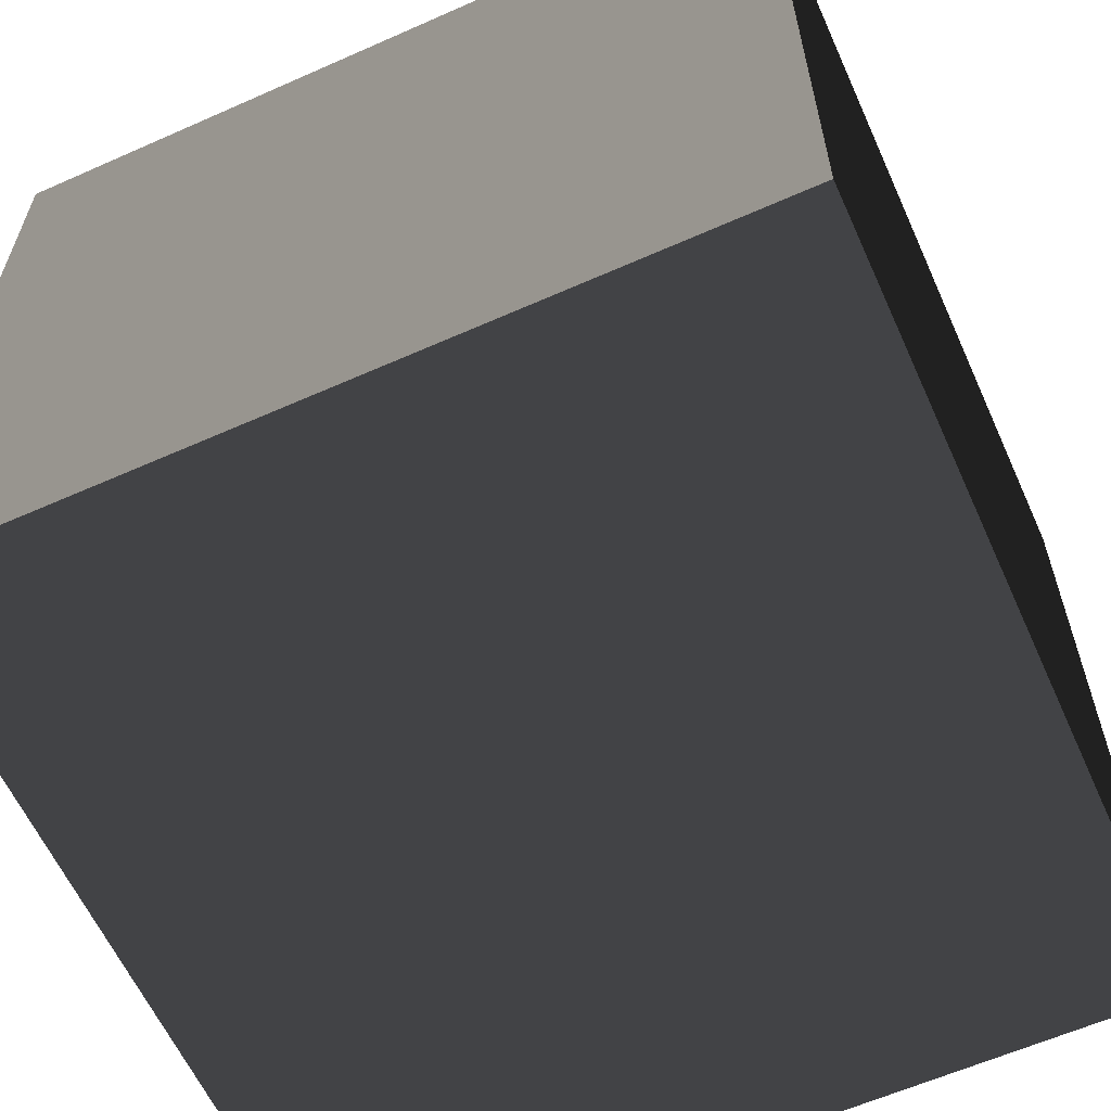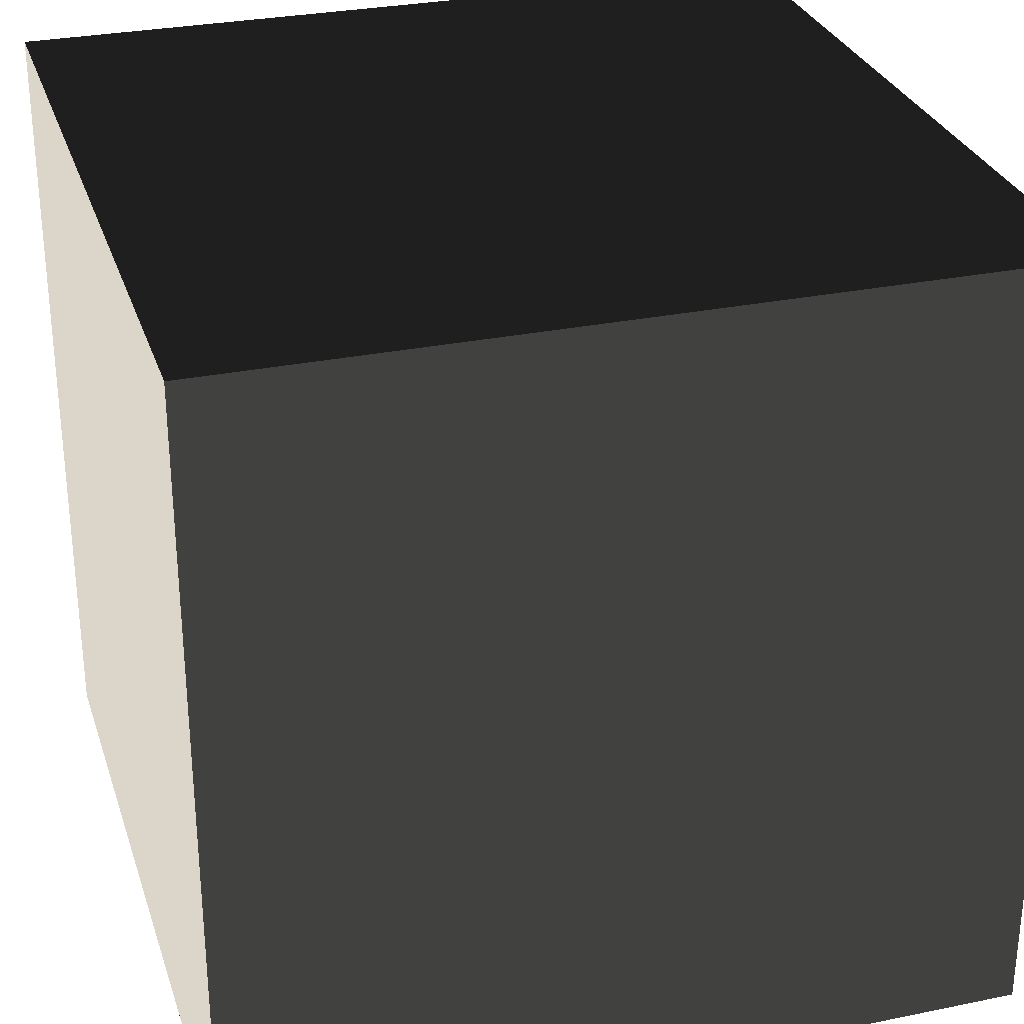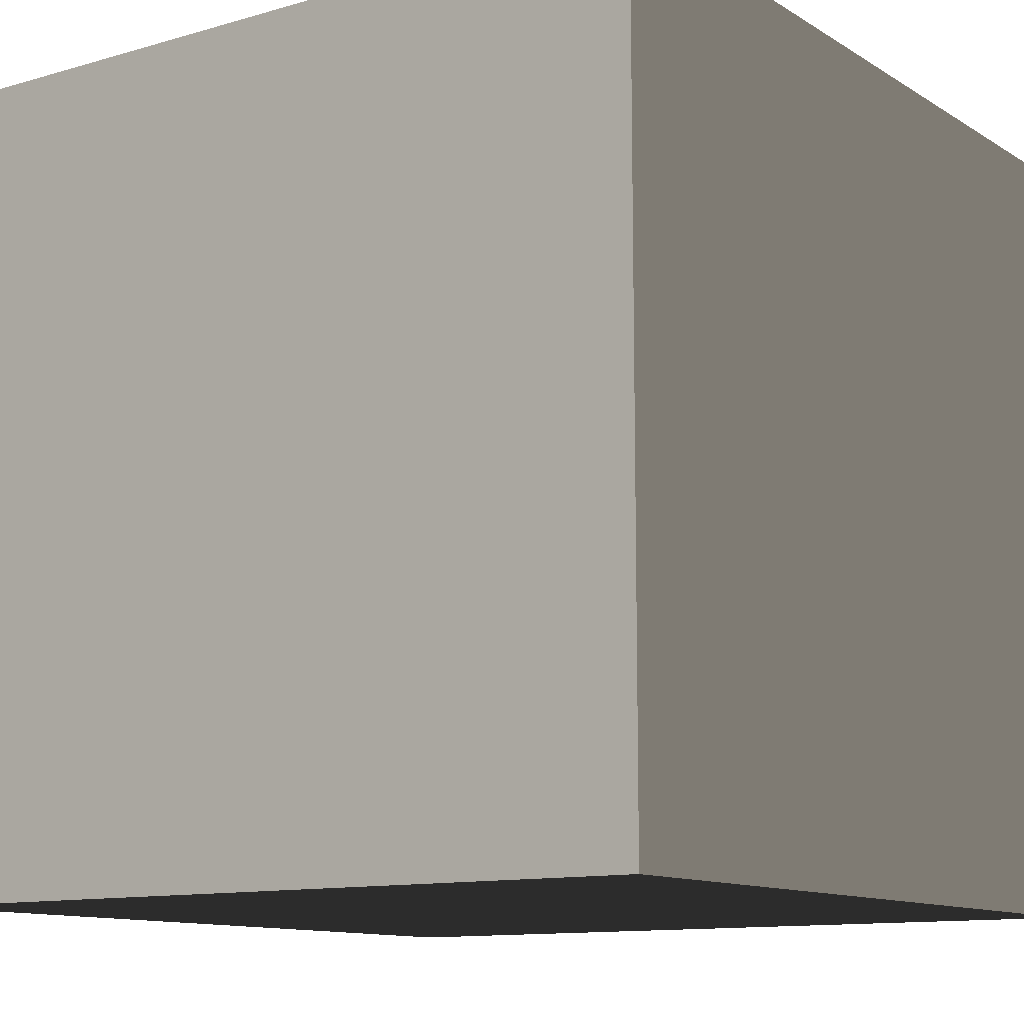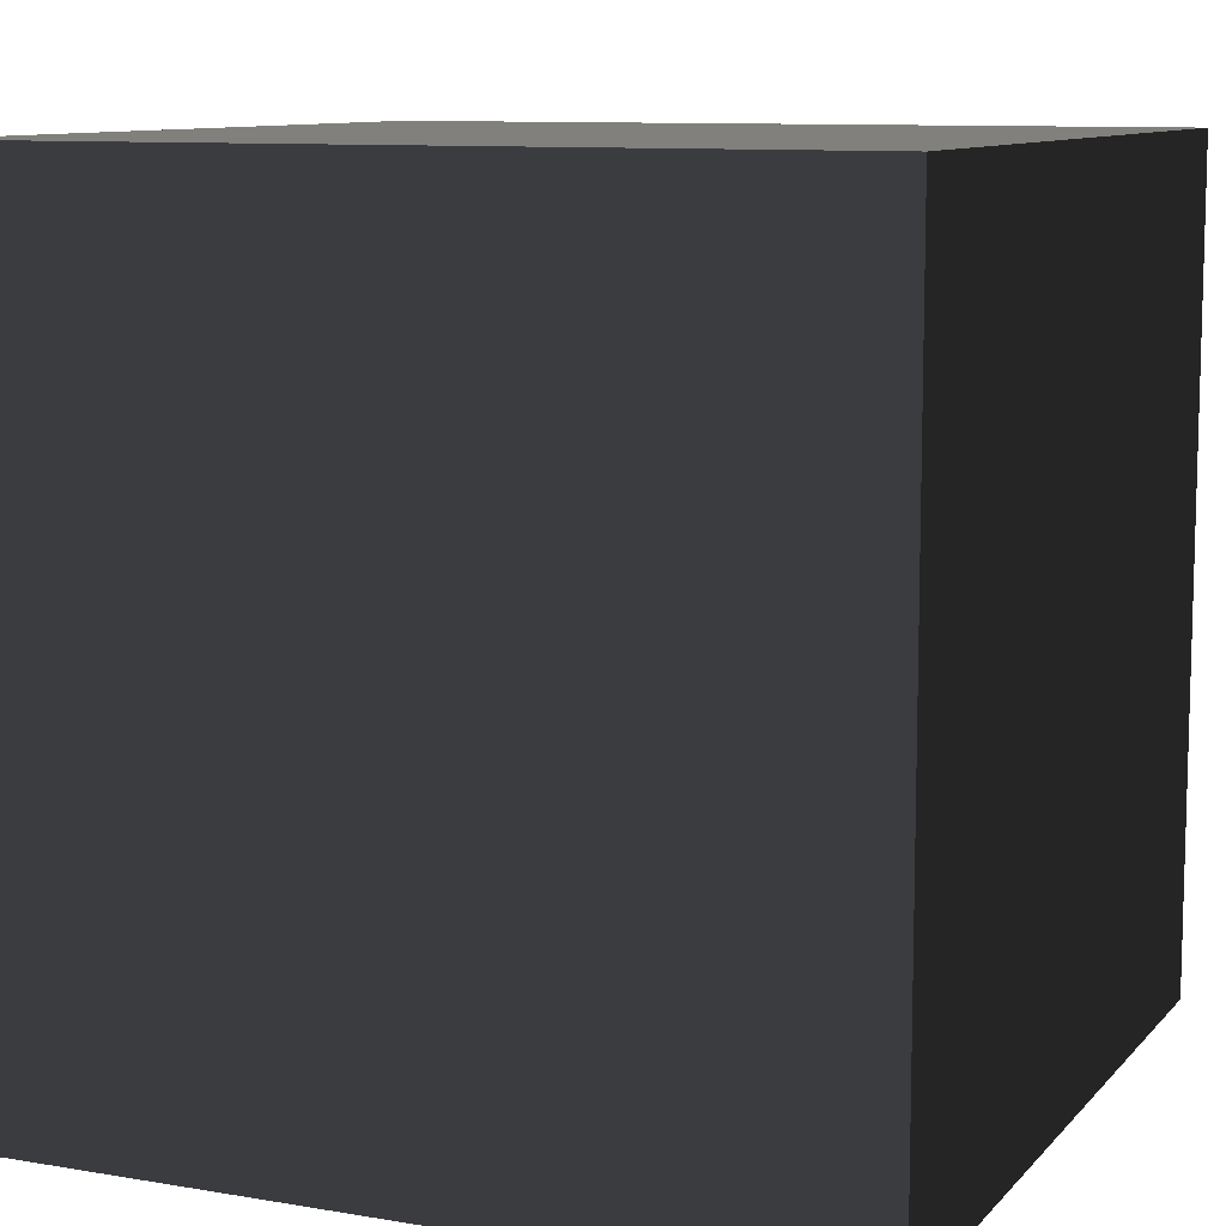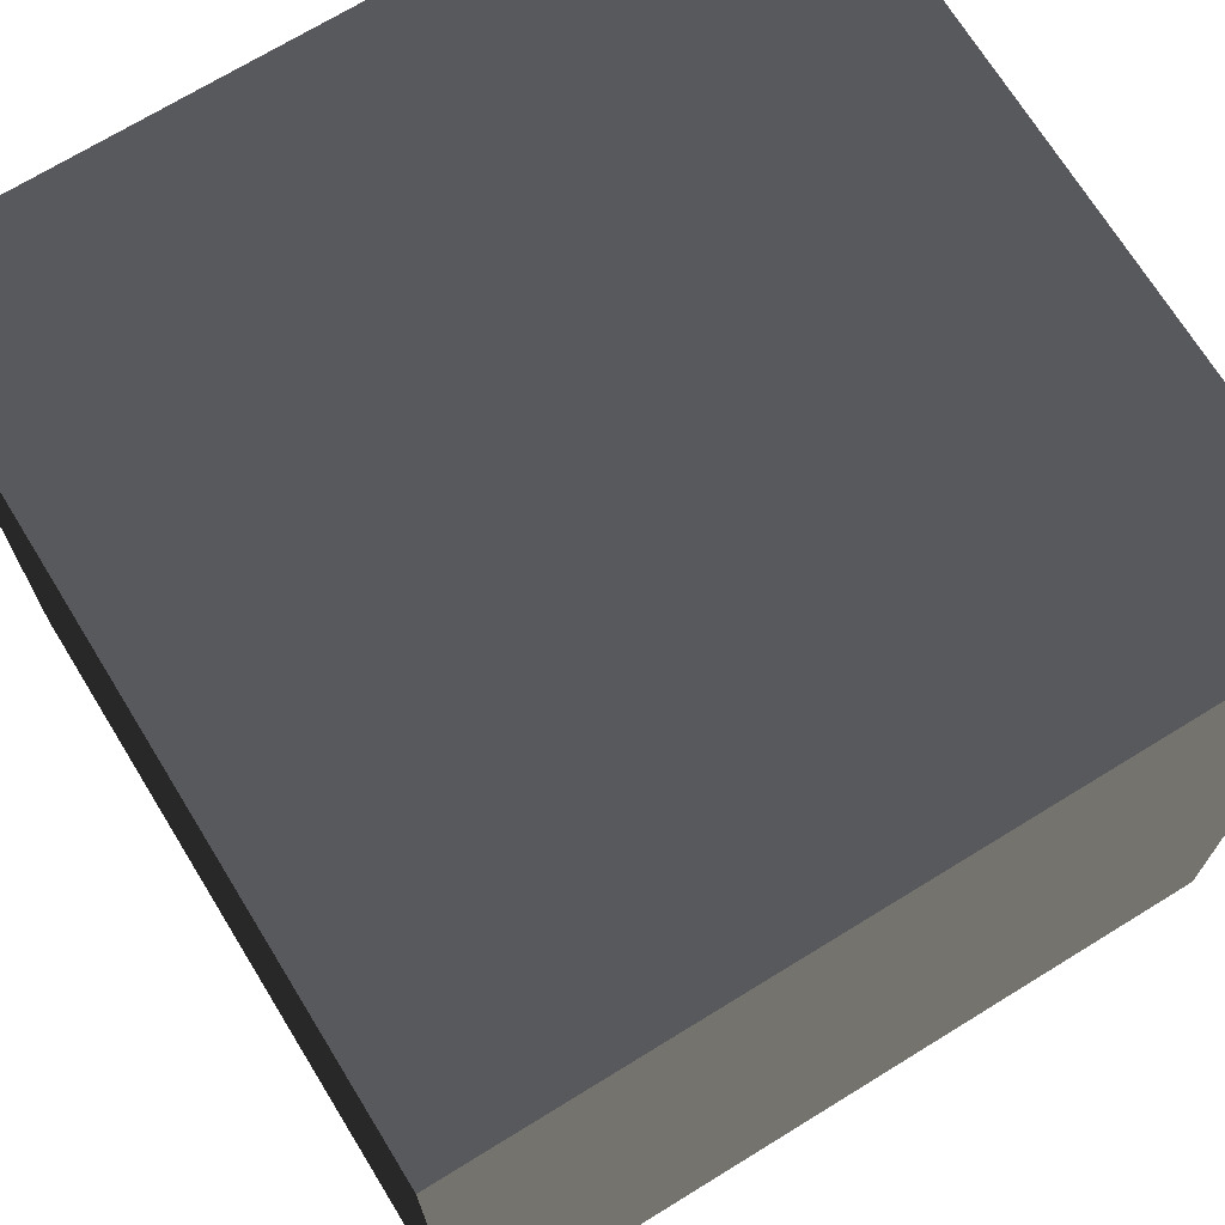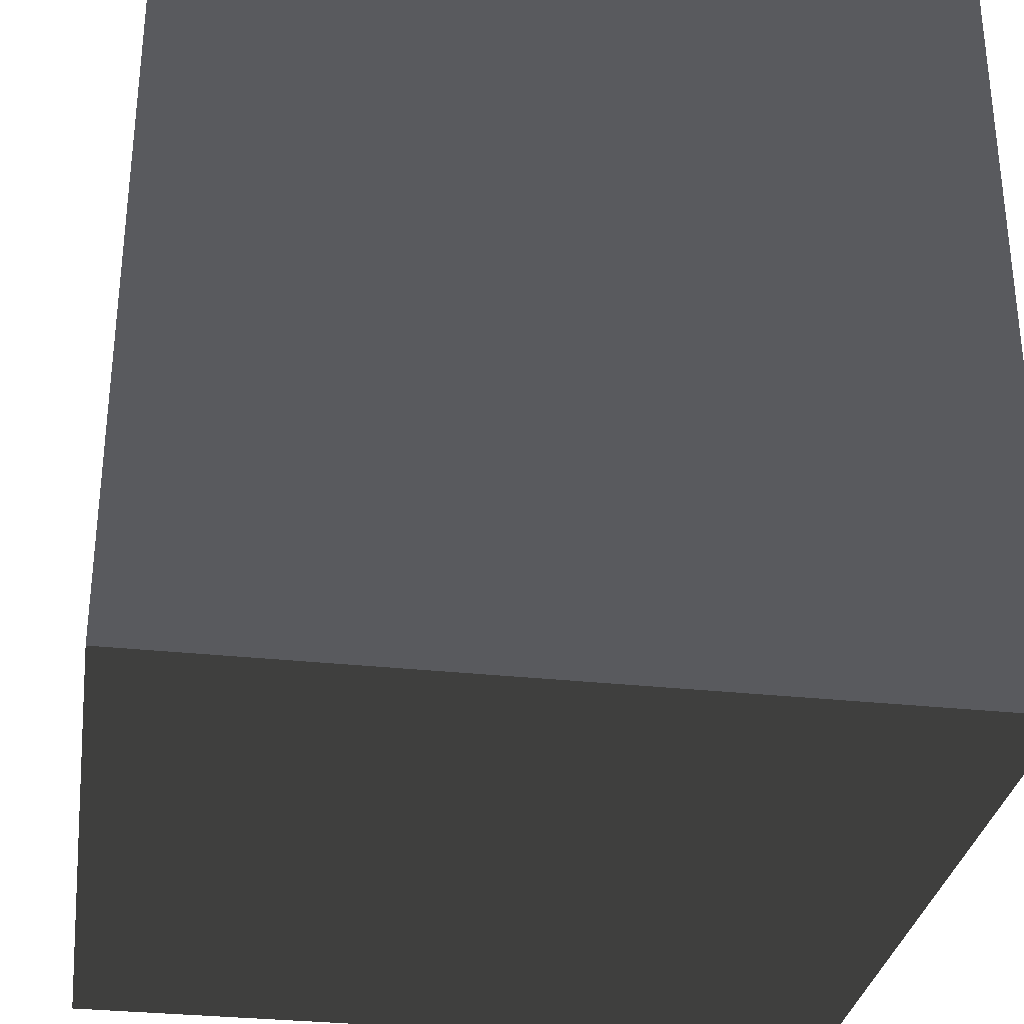
<metadata>
{"format":"obj","ext":"obj","renderer":"f3d","projection":"perspective","resolution":1024,"background":"white","views":[{"elev":-61.2,"azim":-65.7,"up":"+Y"},{"elev":29.7,"azim":73.3,"up":"+Y"},{"elev":-11.6,"azim":-145.0,"up":"+Z"},{"elev":9.9,"azim":-156.4,"up":"+Y"},{"elev":70.8,"azim":-121.6,"up":"+Y"},{"elev":-31.3,"azim":171.2,"up":"+Y"}]}
</metadata>
<code>
v -0.5 -0.5 0.5
v -0.5 0.5 0.5
v 0.5 0.5 0.5
v 0.5 -0.5 0.5
v -0.5 0.5 0.5
v -0.5 0.5 -0.5
v 0.5 0.5 -0.5
v 0.5 0.5 0.5
v -0.5 0.5 -0.5
v -0.5 -0.5 -0.5
v 0.5 -0.5 -0.5
v 0.5 0.5 -0.5
v -0.5 -0.5 -0.5
v -0.5 -0.5 0.5
v 0.5 -0.5 0.5
v 0.5 -0.5 -0.5
v 0.5 -0.5 0.5
v 0.5 0.5 0.5
v 0.5 0.5 -0.5
v 0.5 -0.5 -0.5
v -0.5 -0.5 -0.5
v -0.5 0.5 -0.5
v -0.5 0.5 0.5
v -0.5 -0.5 0.5
g Cube_(11)_1540_84
f 1 3 2
f 1 4 3
f 5 7 6
f 5 8 7
f 9 11 10
f 9 12 11
f 13 15 14
f 13 16 15
f 17 19 18
f 17 20 19
f 21 23 22
f 21 24 23

</code>
